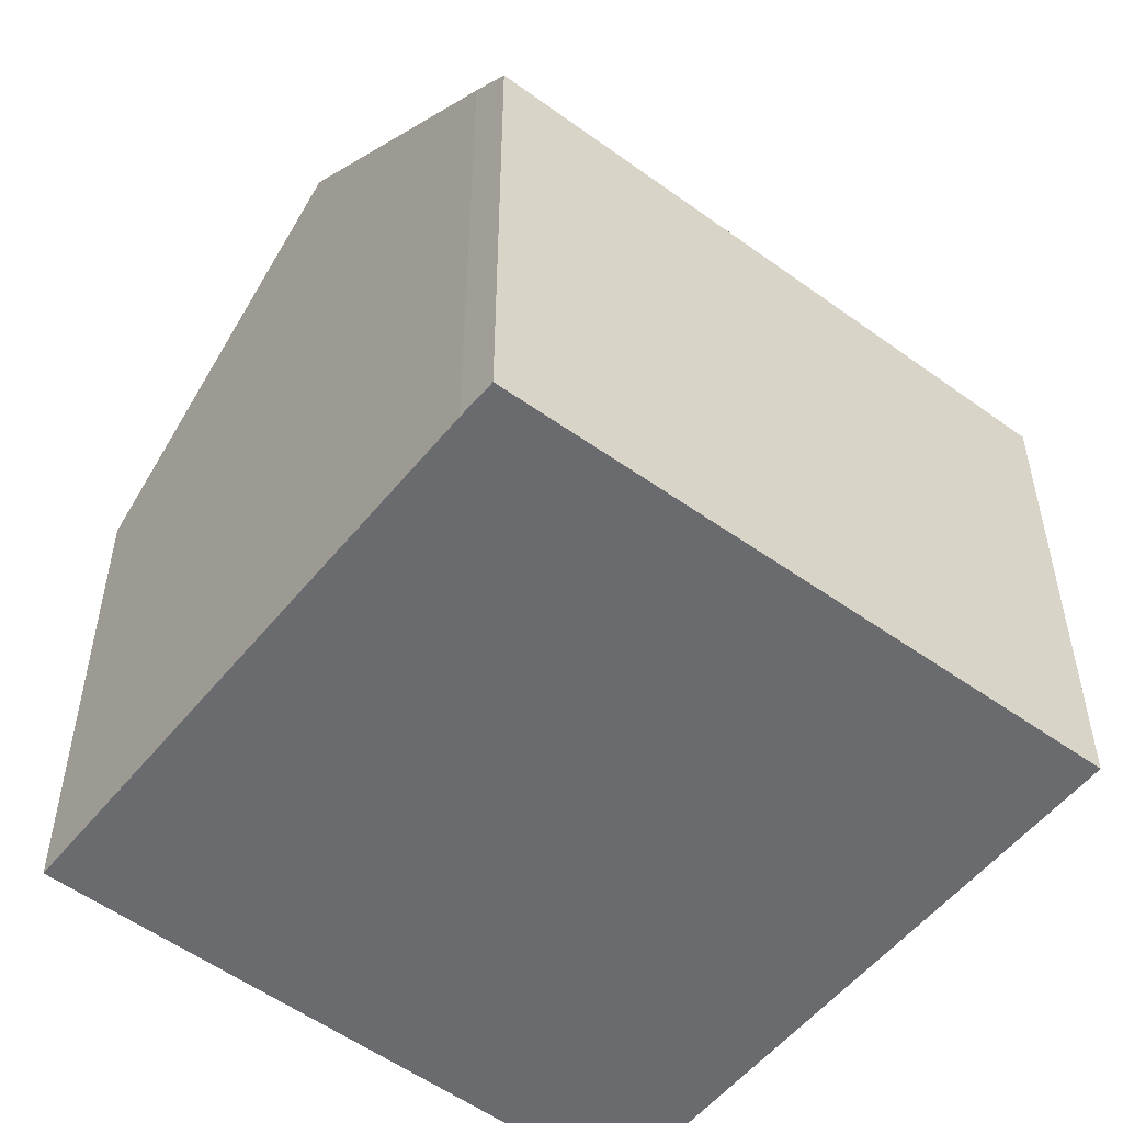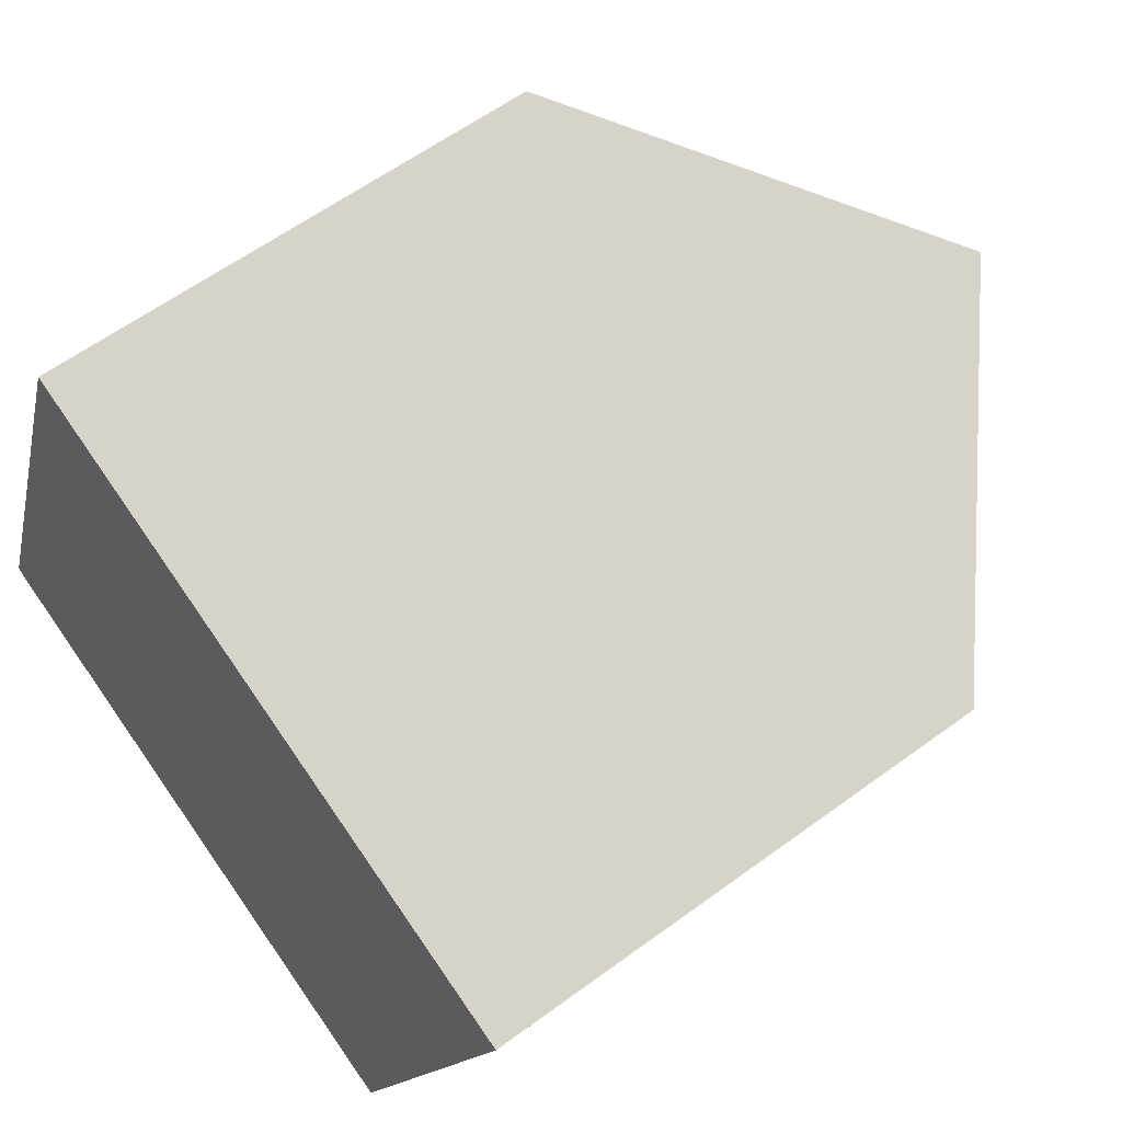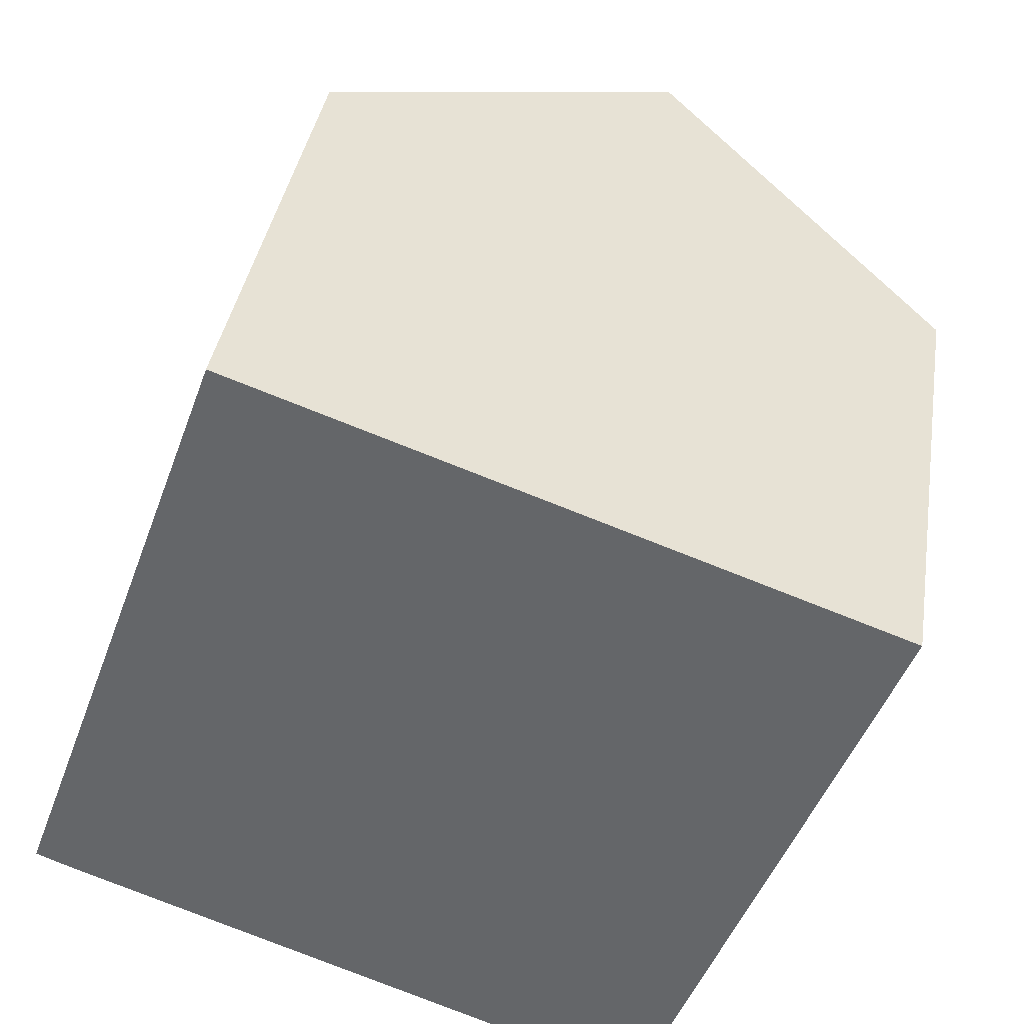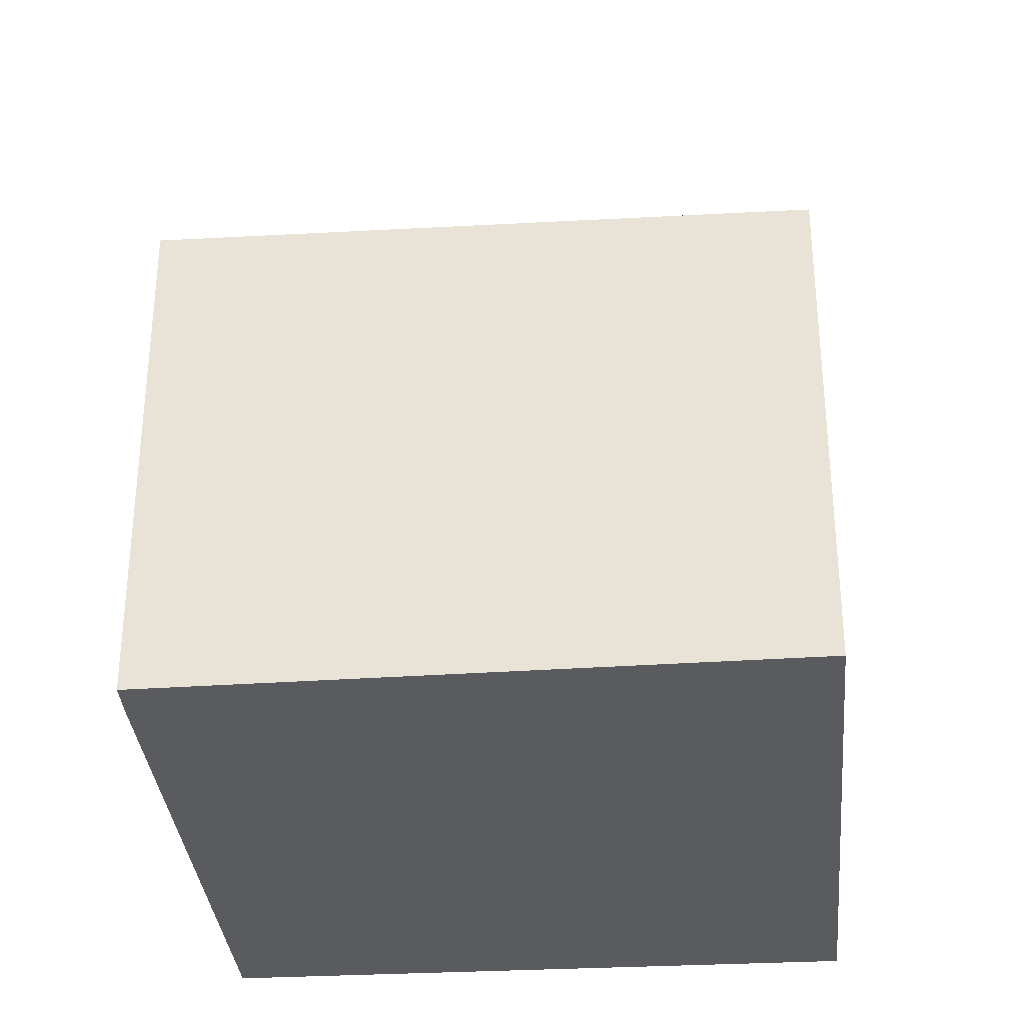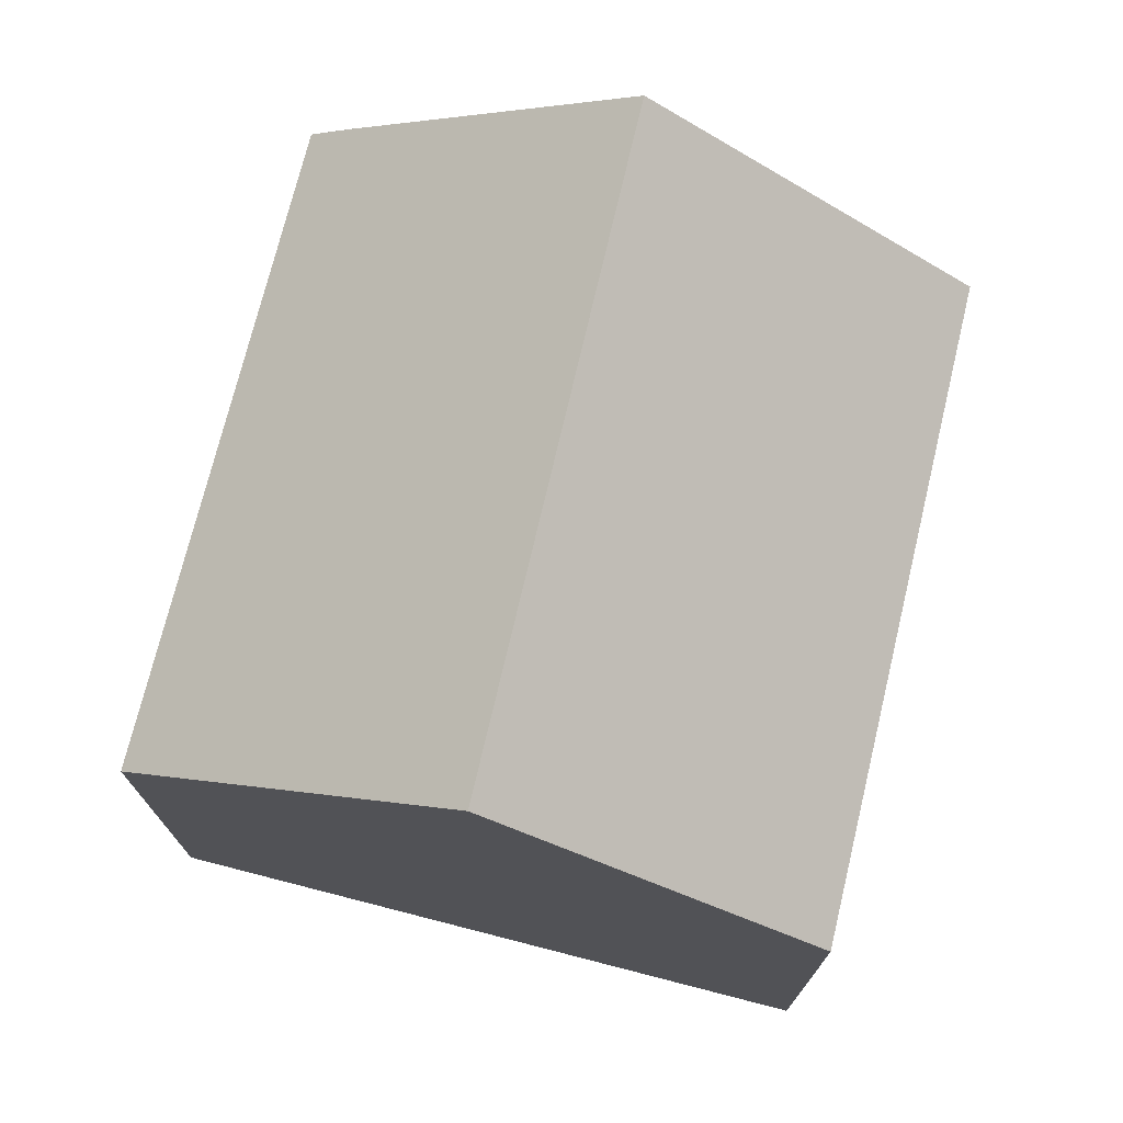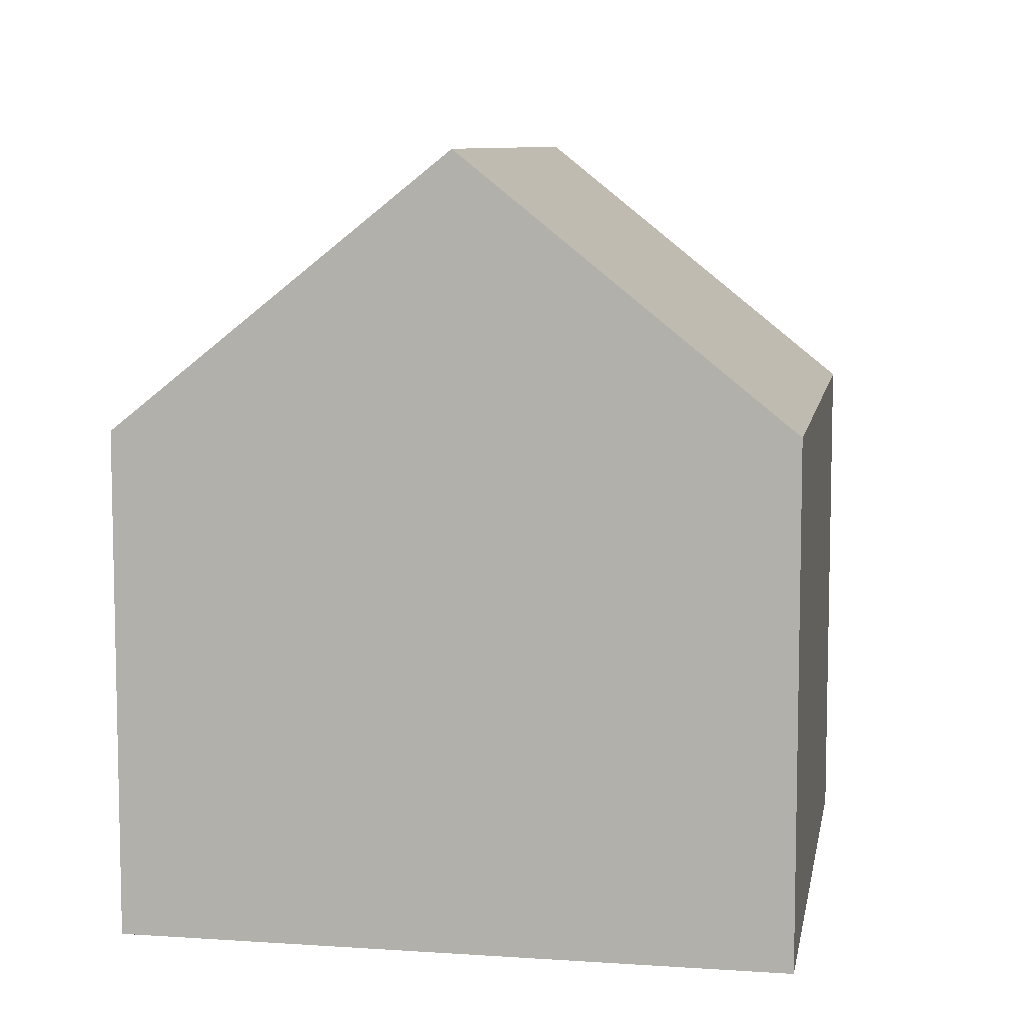
<metadata>
{"format":"obj","ext":"obj","renderer":"f3d","projection":"perspective","resolution":1024,"background":"white","views":[{"elev":-53.3,"azim":-107.6,"up":"+Y"},{"elev":59.3,"azim":52.8,"up":"+Z"},{"elev":37.1,"azim":8.8,"up":"+Z"},{"elev":-33.2,"azim":-64.7,"up":"+Y"},{"elev":75.0,"azim":34.3,"up":"+Y"},{"elev":8.3,"azim":30.6,"up":"+Y"}]}
</metadata>
<code>
v  8.17 6.825 -3.052
v  7.177 10.34 6.575
v  11.3 6.825 5.082
v  7.664 7.257 -2.864
v  4.056 10.34 -1.523
v  2.955 6.745 8.103
v  2.499 6.745 6.919
v  2.93 6.723 8.112
v  0 6.87 4.207e-16
v  0.601 7.387 -0.238
v  0.517 7.316 -0.207
v  2.93 -4.967e-16 8.112
v  7.177 -4.026e-16 6.575
v  11.3 -3.112e-16 5.082
v  2.955 -4.962e-16 8.103
v  8.17 1.869e-16 -3.052
v  0.601 1.457e-17 -0.238
v  0.517 1.268e-17 -0.207
v  7.664 1.754e-16 -2.864
v  4.056 9.326e-17 -1.523
v  0 0 0
v  2.499 -4.237e-16 6.919
g defaultobject
f 1 2 3
f 2 1 4
f 2 4 5
f 6 7 8
f 7 6 2
f 7 2 9
f 9 2 5
f 9 5 10
f 9 10 11
f 6 3 2
f 3 6 8
f 3 8 12
f 3 12 13
f 3 13 14
f 13 12 15
f 14 1 3
f 1 14 16
f 4 10 5
f 10 4 1
f 10 1 16
f 10 16 11
f 11 16 17
f 11 17 18
f 17 16 19
f 17 19 20
f 18 9 11
f 9 18 21
f 21 7 9
f 7 21 22
f 7 22 8
f 8 22 12
f 13 16 14
f 16 13 15
f 16 15 12
f 16 12 22
f 16 22 21
f 16 21 19
f 19 21 20
f 20 21 17
f 17 21 18

</code>
